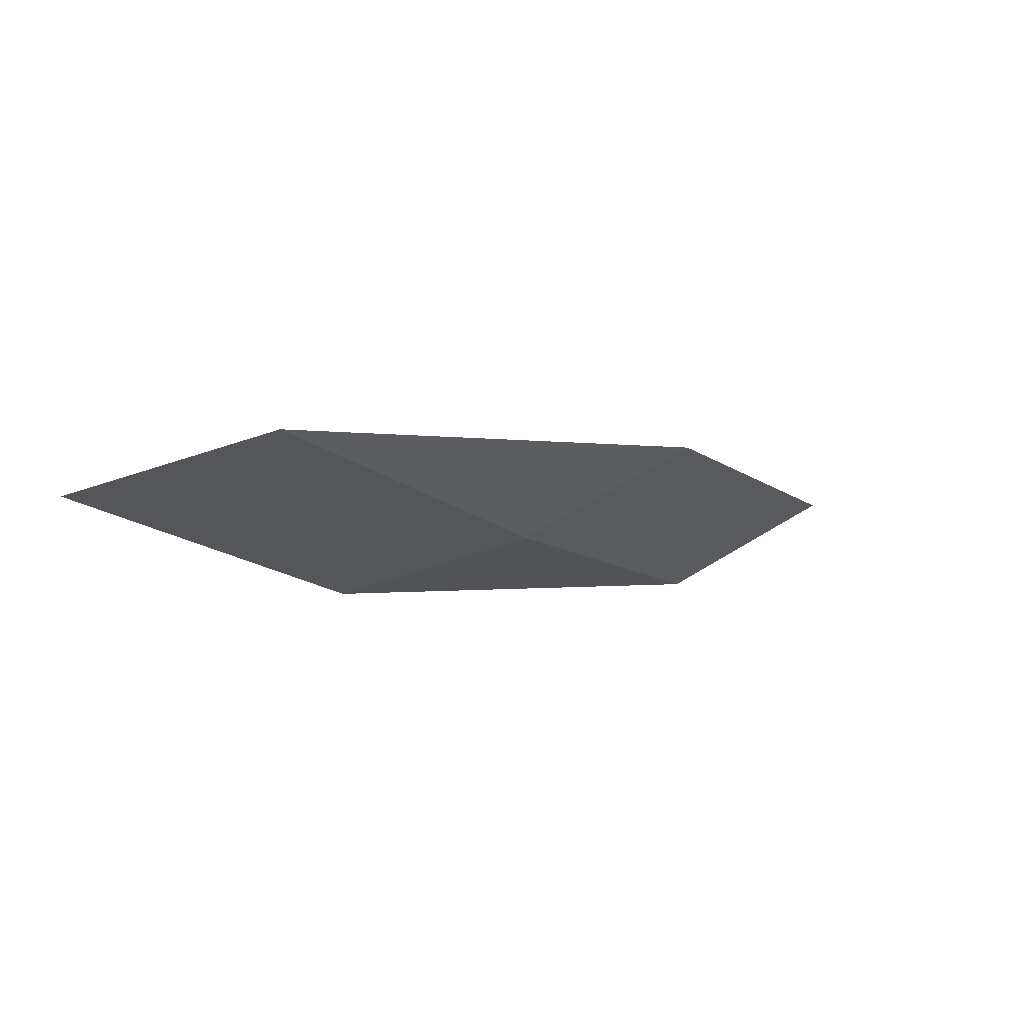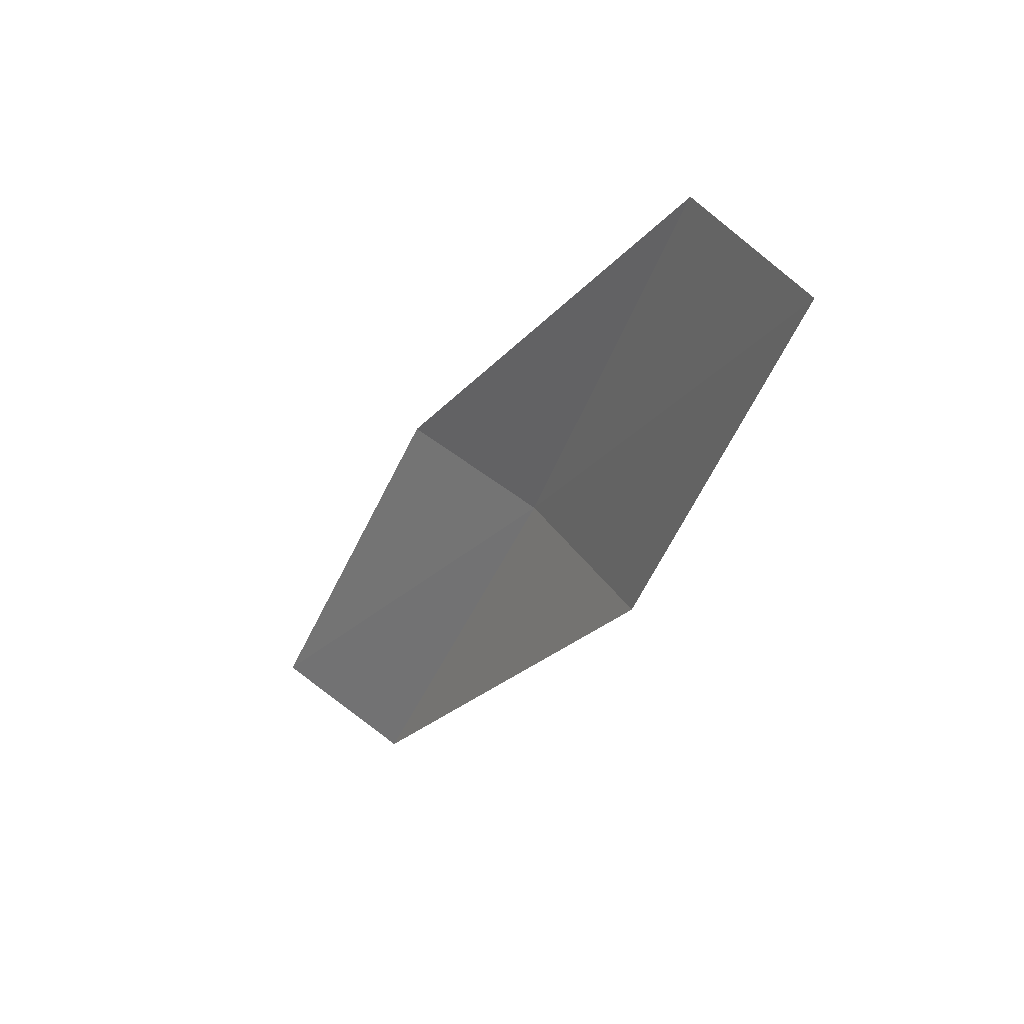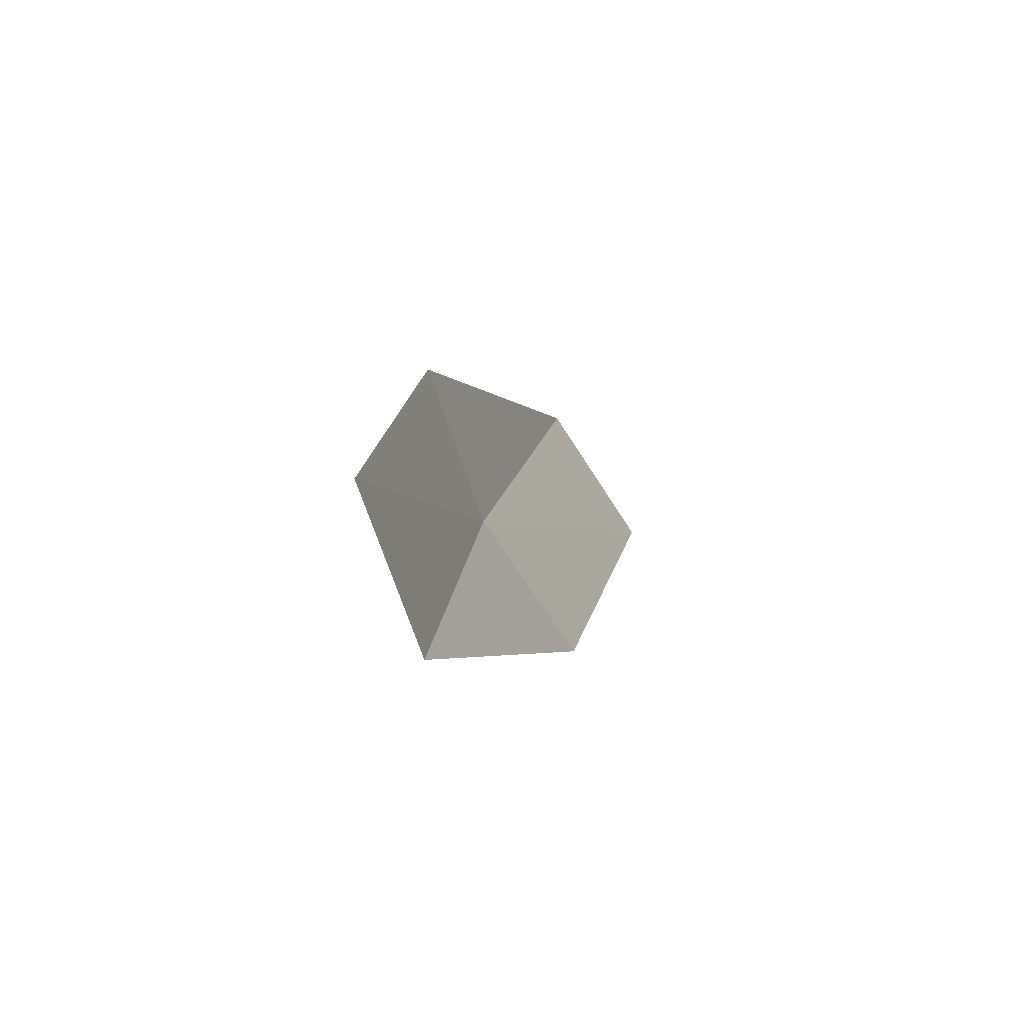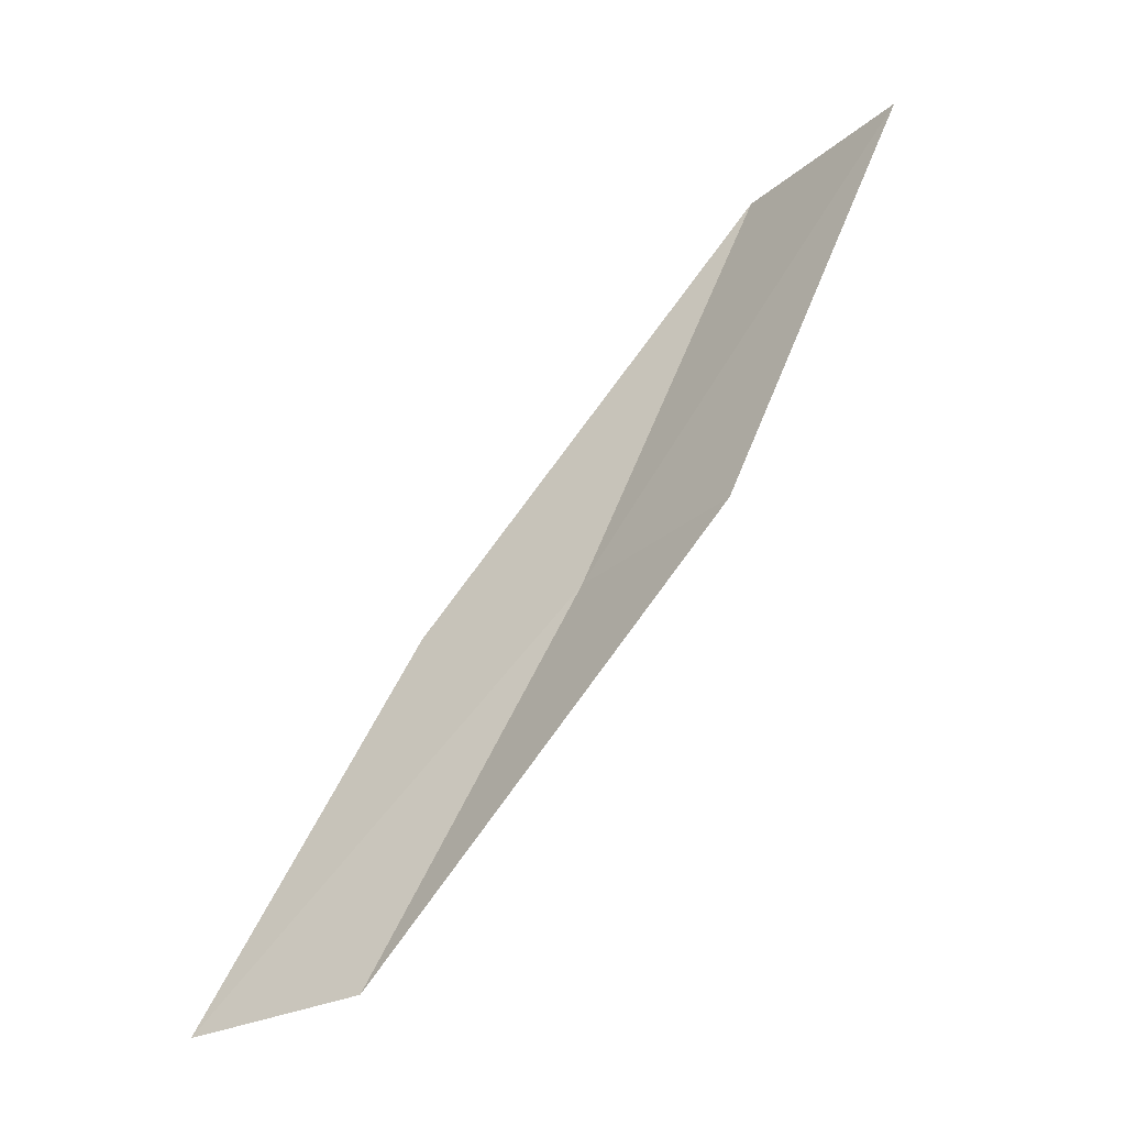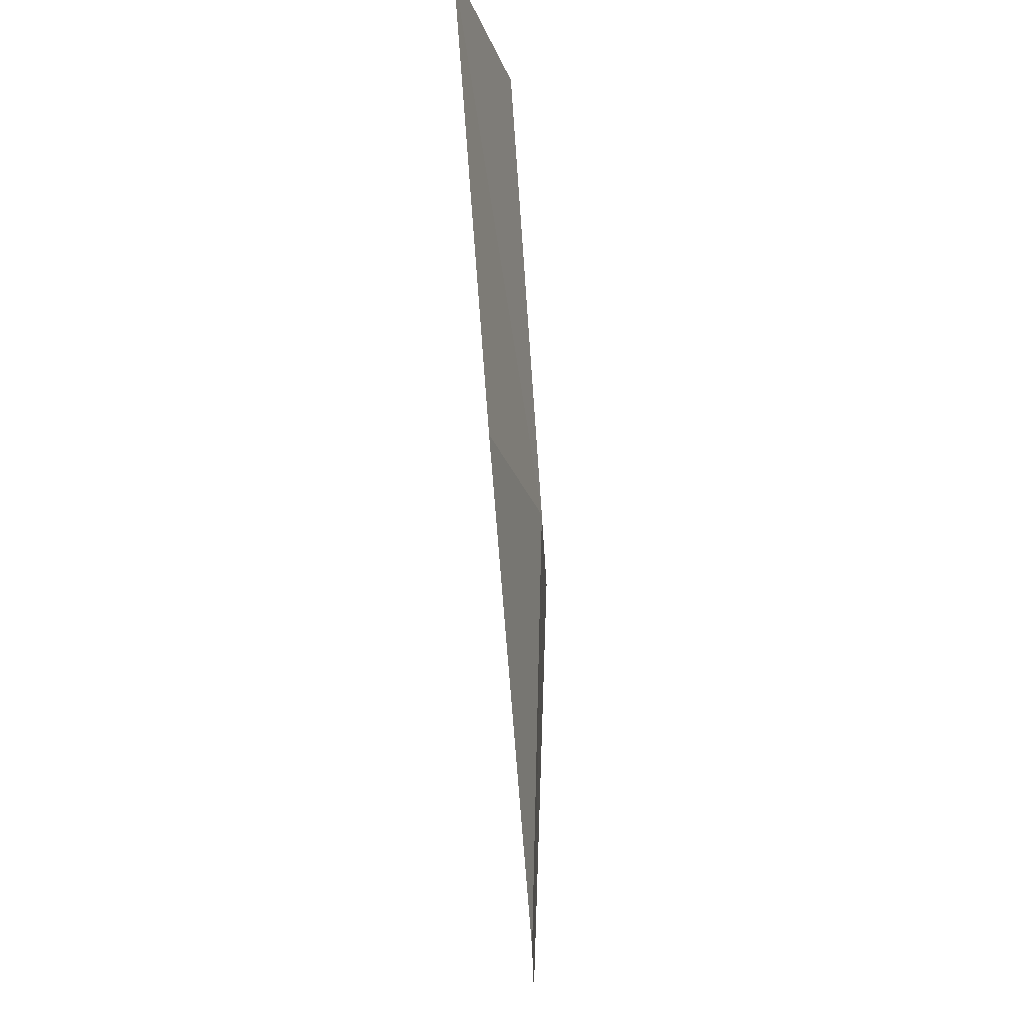
<metadata>
{"format":"obj","ext":"obj","renderer":"f3d","projection":"perspective","resolution":1024,"background":"white","views":[{"elev":63.6,"azim":62.9,"up":"+Z"},{"elev":25.7,"azim":-40.8,"up":"+Z"},{"elev":-45.4,"azim":-162.6,"up":"+Z"},{"elev":-43.7,"azim":-54.2,"up":"+Z"},{"elev":-32.3,"azim":3.5,"up":"+Z"}]}
</metadata>
<code>
v 17.14 165.1 11.53
v 17.12 166.1 11.67
v 17.05 164 13.53
v 16.93 164.2 11.38
v 16.82 163 13.36
v 17.02 166.3 9.575
v 16.98 167.2 9.694
f 1 3 2
f 1 4 5
f 1 5 3
f 1 7 6
f 1 2 7
f 1 6 4

</code>
